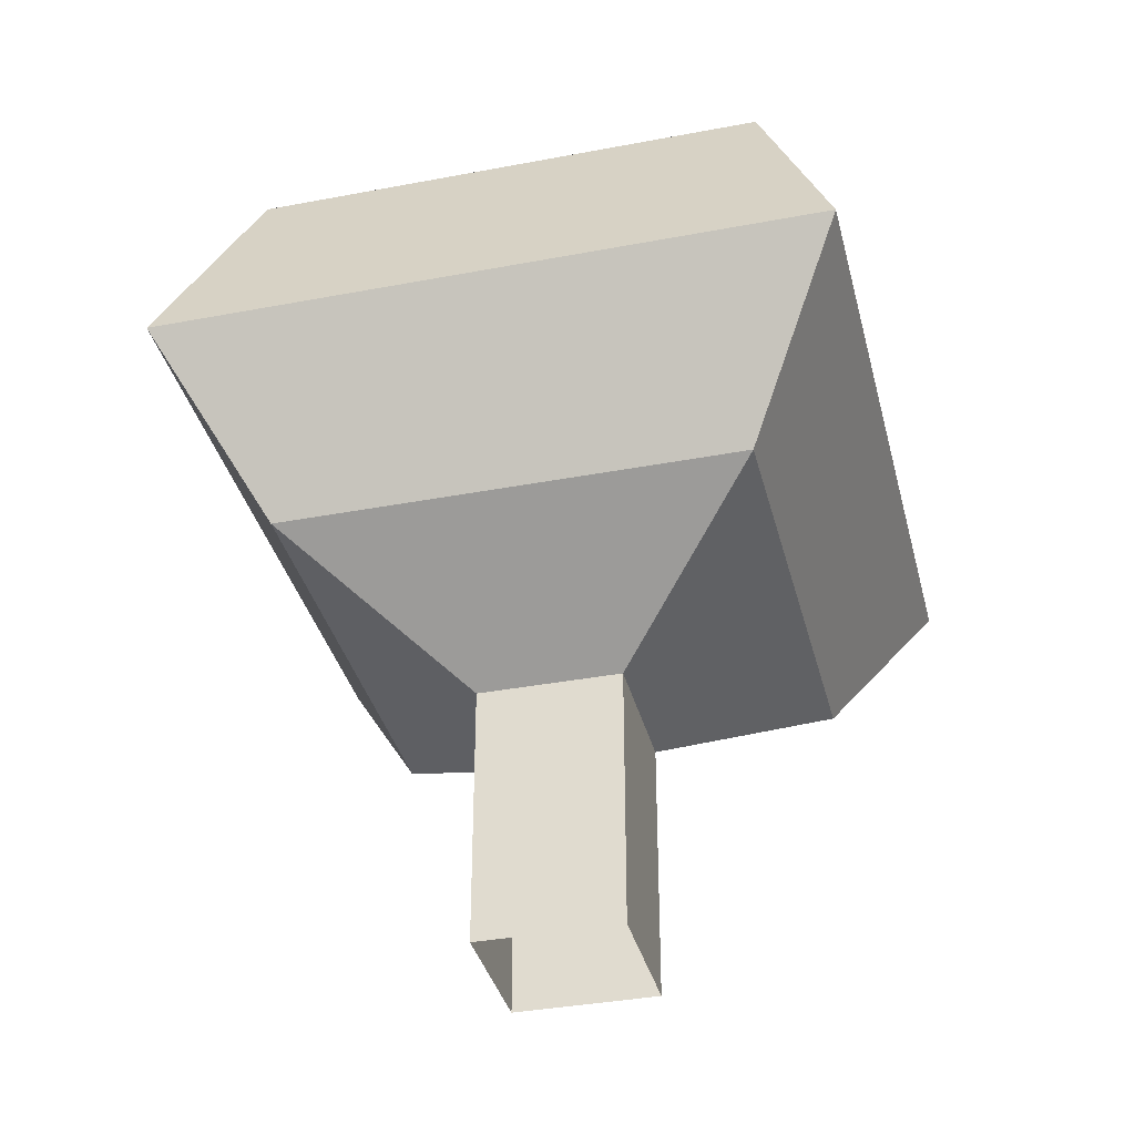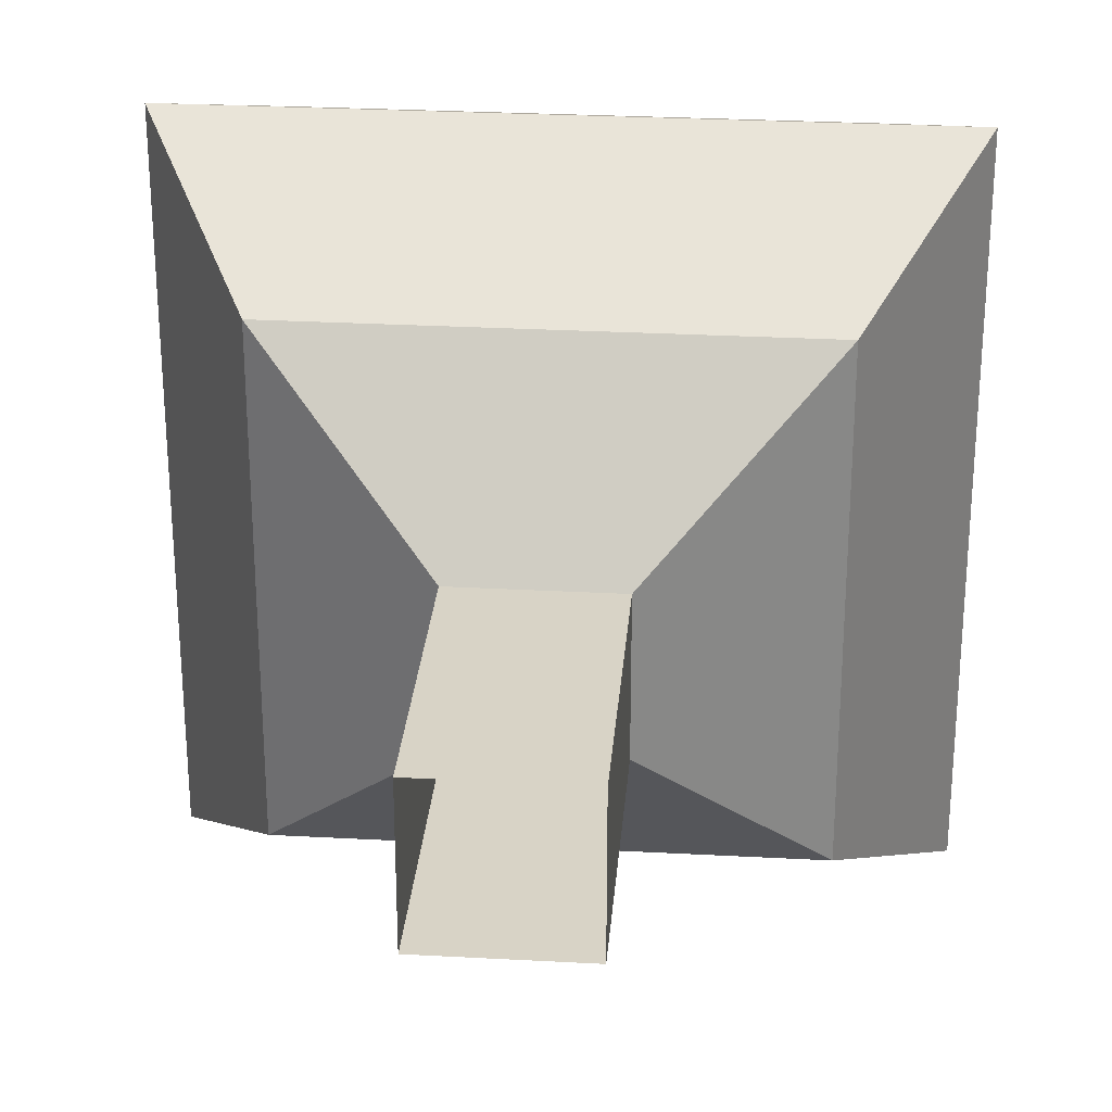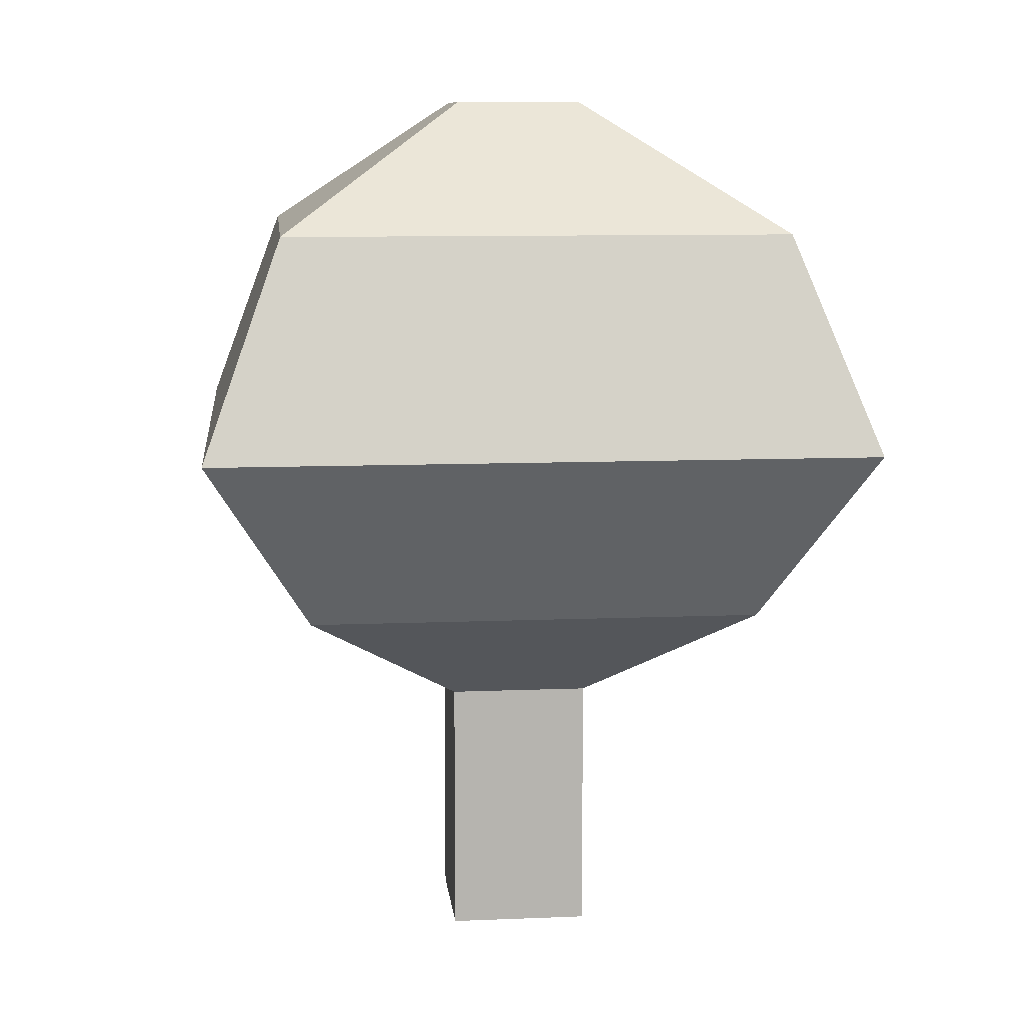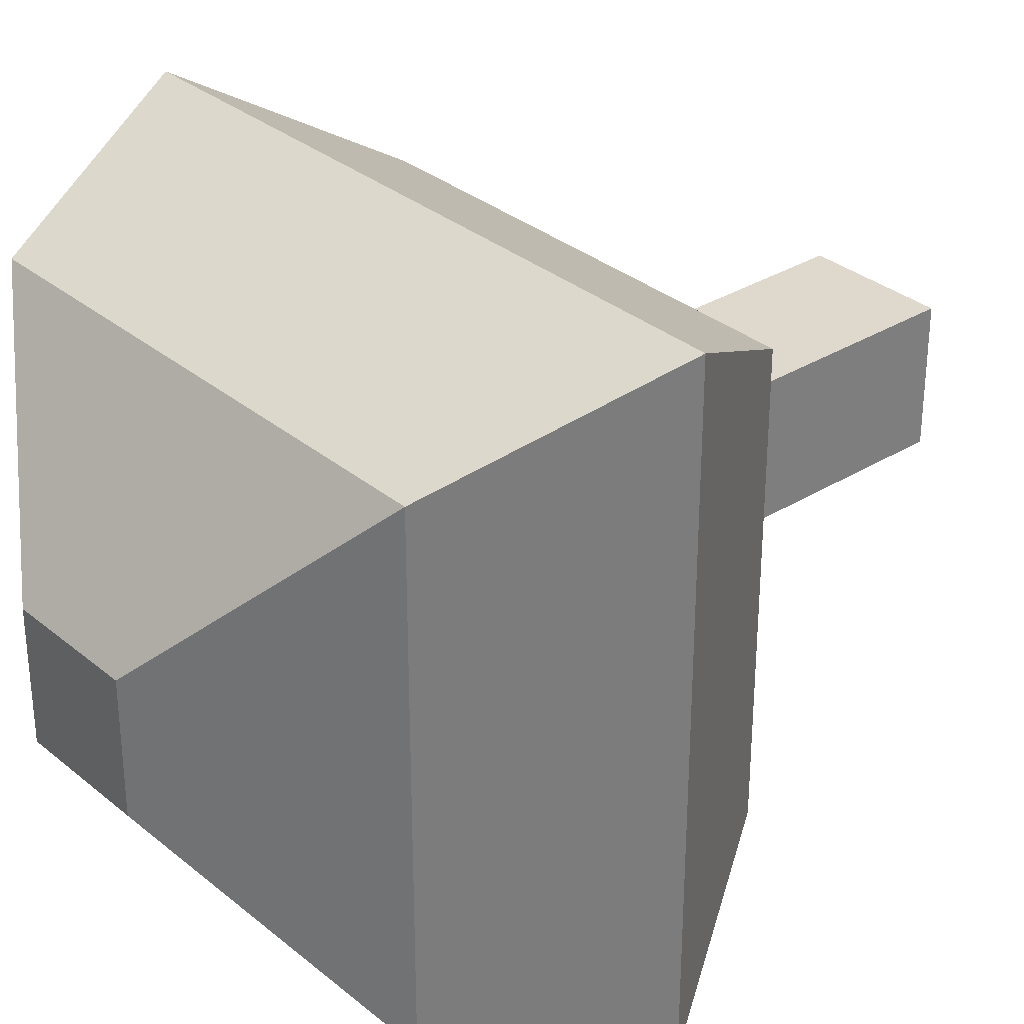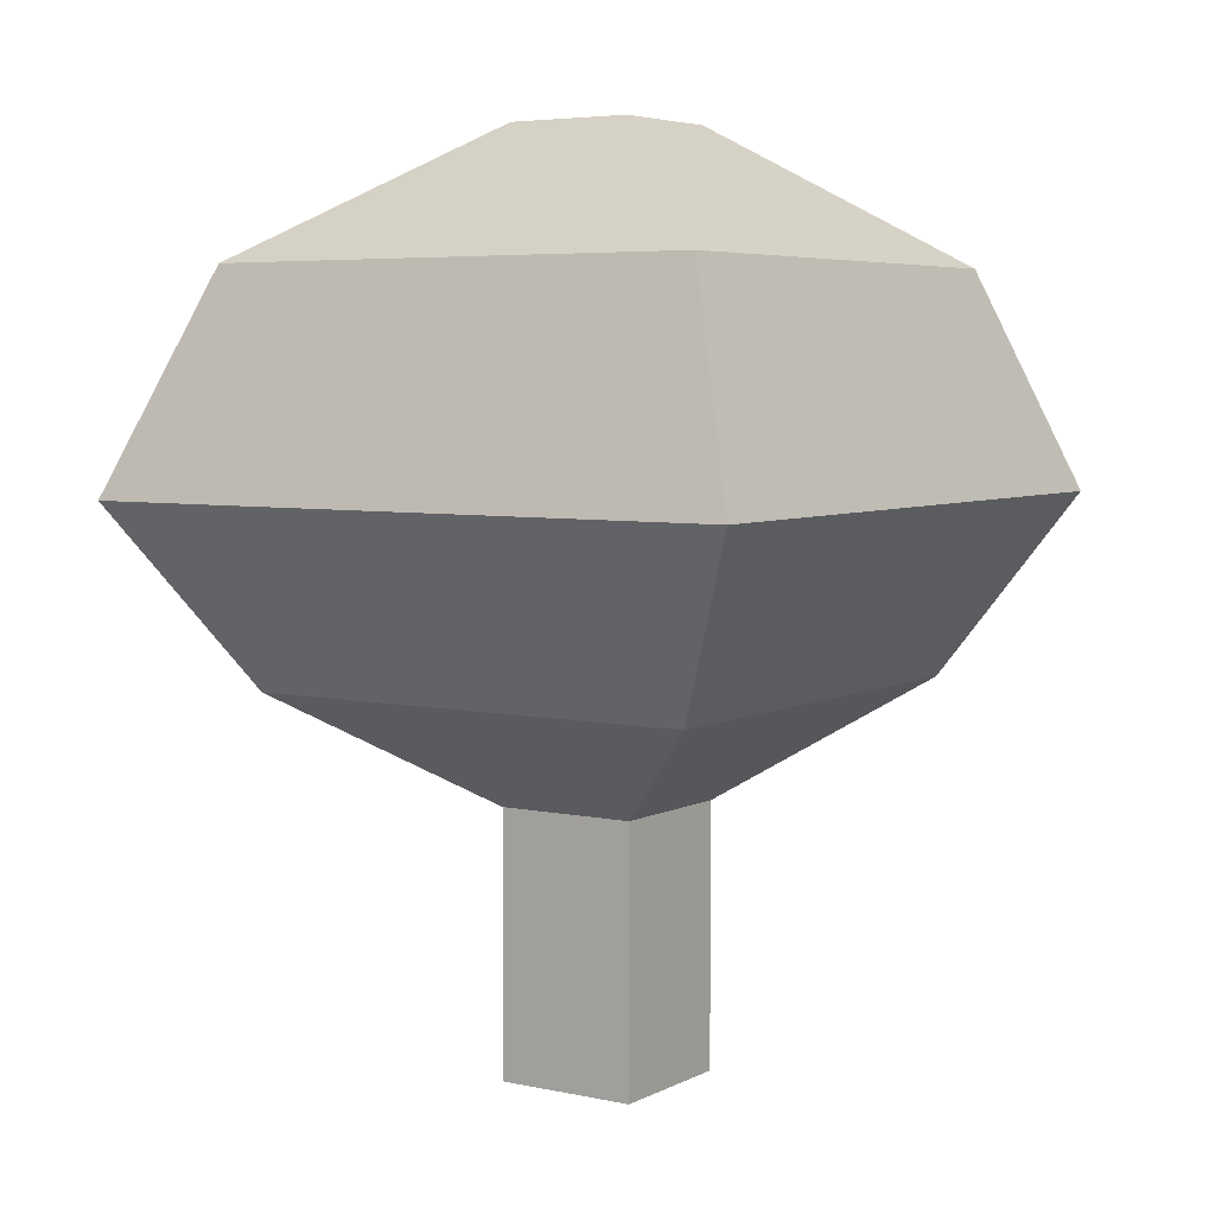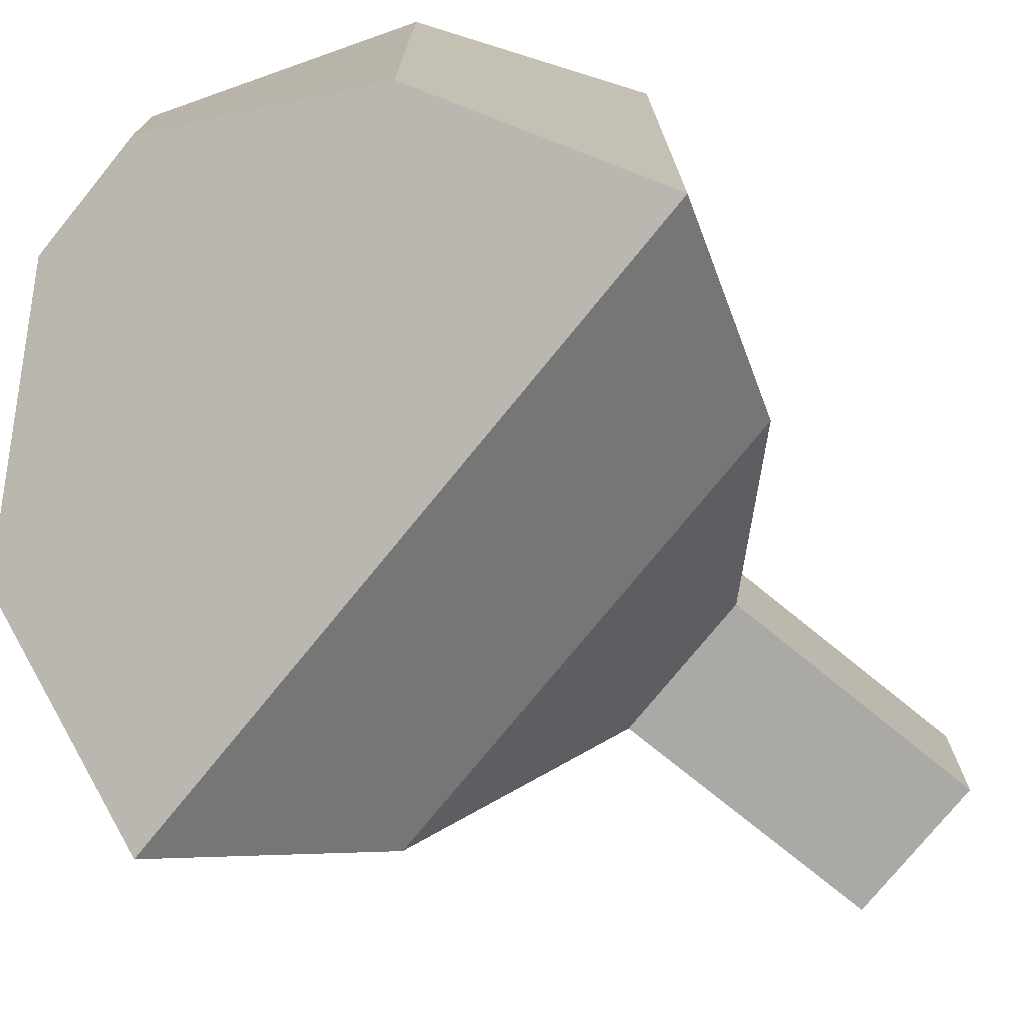
<metadata>
{"format":"obj","ext":"obj","renderer":"f3d","projection":"perspective","resolution":1024,"background":"white","views":[{"elev":-36.4,"azim":103.9,"up":"+Y"},{"elev":28.2,"azim":4.7,"up":"+Z"},{"elev":9.8,"azim":-6.1,"up":"+Y"},{"elev":31.9,"azim":-130.9,"up":"+Z"},{"elev":5.2,"azim":123.7,"up":"+Y"},{"elev":-75.6,"azim":-129.1,"up":"+Z"}]}
</metadata>
<code>
v  -0.45 6.32 0.45
v  0.45 6.32 0.45
v  0.45 6.32 -0.45
v  -0.45 6.32 -0.45
v  -0.5 0 0.5
v  0.5 0 0.5
v  0.5 1.85 0.5
v  -0.5 1.85 0.5
v  0.5 0 -0.5
v  0.5 1.85 -0.5
v  -0.5 0 -0.5
v  -0.5 1.85 -0.5
v  1.61 2.65 1.61
v  -1.61 2.65 1.61
v  1.61 2.65 -1.61
v  -1.61 2.65 -1.61
v  2.33 3.9 2.33
v  -2.33 3.9 2.33
v  2.33 3.9 -2.33
v  -2.33 3.9 -2.33
v  1.78 5.4 1.78
v  -1.78 5.4 1.78
v  1.78 5.4 -1.78
v  -1.78 5.4 -1.78
g Box003
f 1 2 3
f 3 4 1
f 5 6 7
f 7 8 5
f 6 9 10
f 10 7 6
f 9 11 12
f 12 10 9
f 11 5 8
f 8 12 11
f 8 7 13
f 13 14 8
f 7 10 15
f 15 13 7
f 10 12 16
f 16 15 10
f 12 8 14
f 14 16 12
f 14 13 17
f 17 18 14
f 13 15 19
f 19 17 13
f 15 16 20
f 20 19 15
f 16 14 18
f 18 20 16
f 18 17 21
f 21 22 18
f 17 19 23
f 23 21 17
f 19 20 24
f 24 23 19
f 20 18 22
f 22 24 20
f 22 21 2
f 2 1 22
f 21 23 3
f 3 2 21
f 23 24 4
f 4 3 23
f 24 22 1
f 1 4 24

</code>
